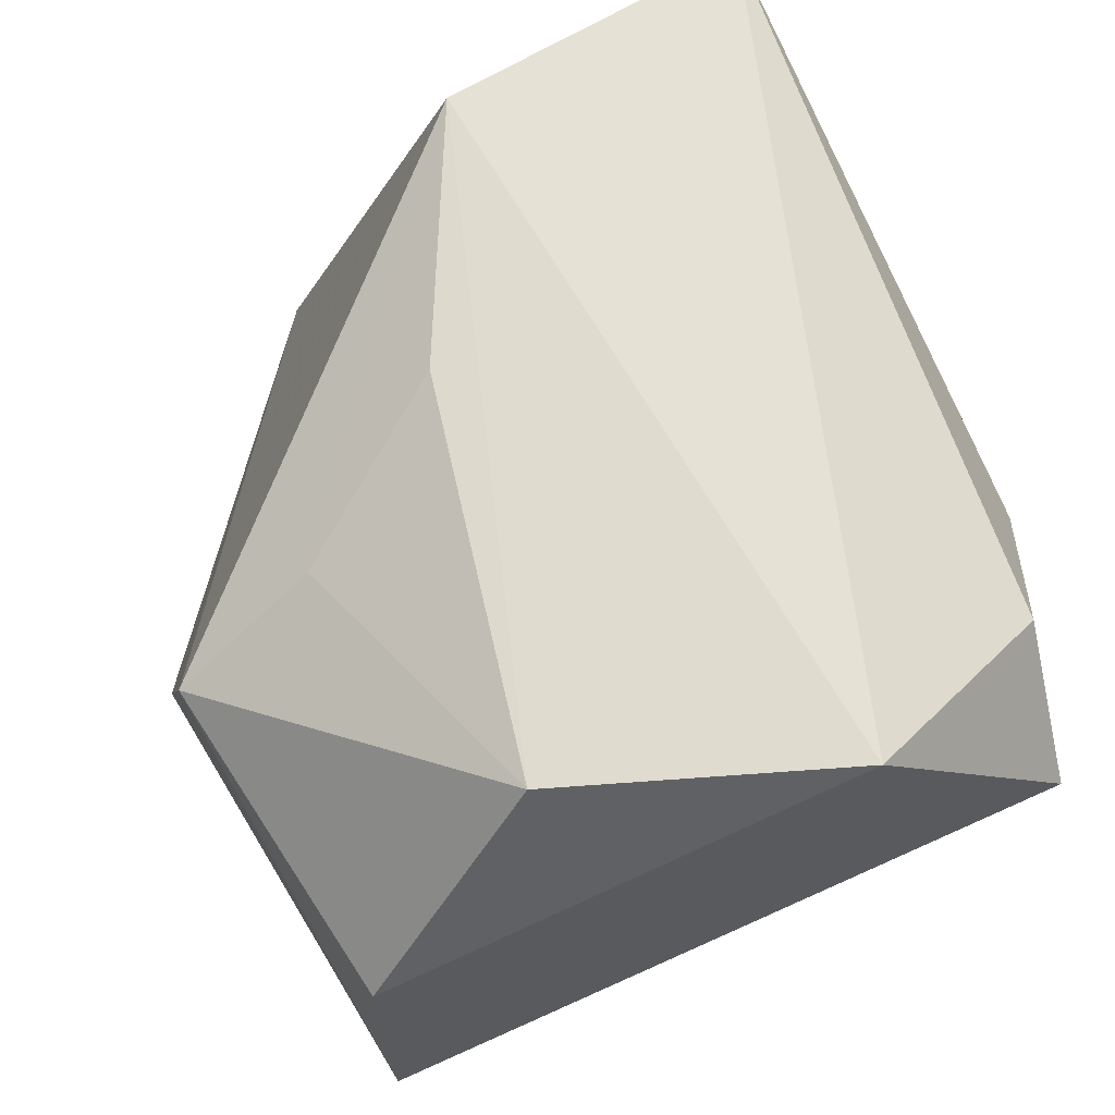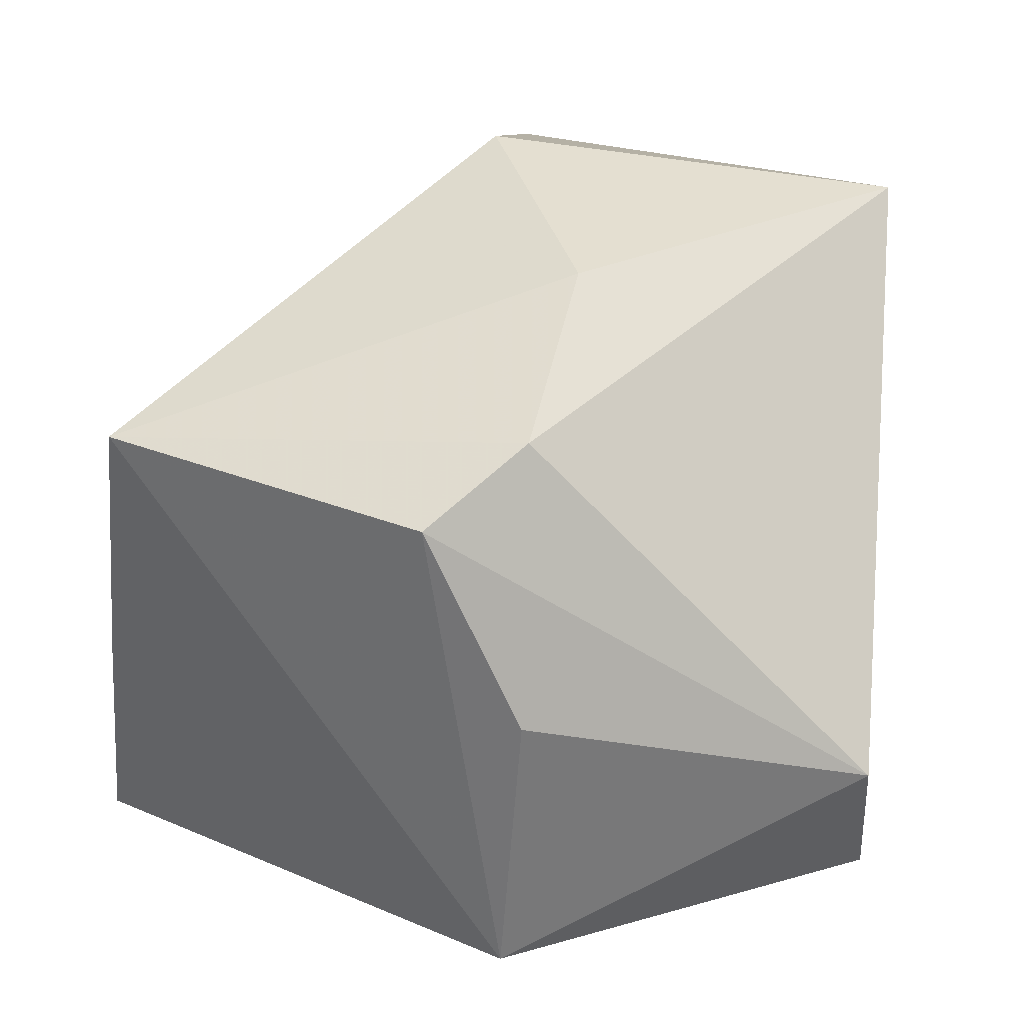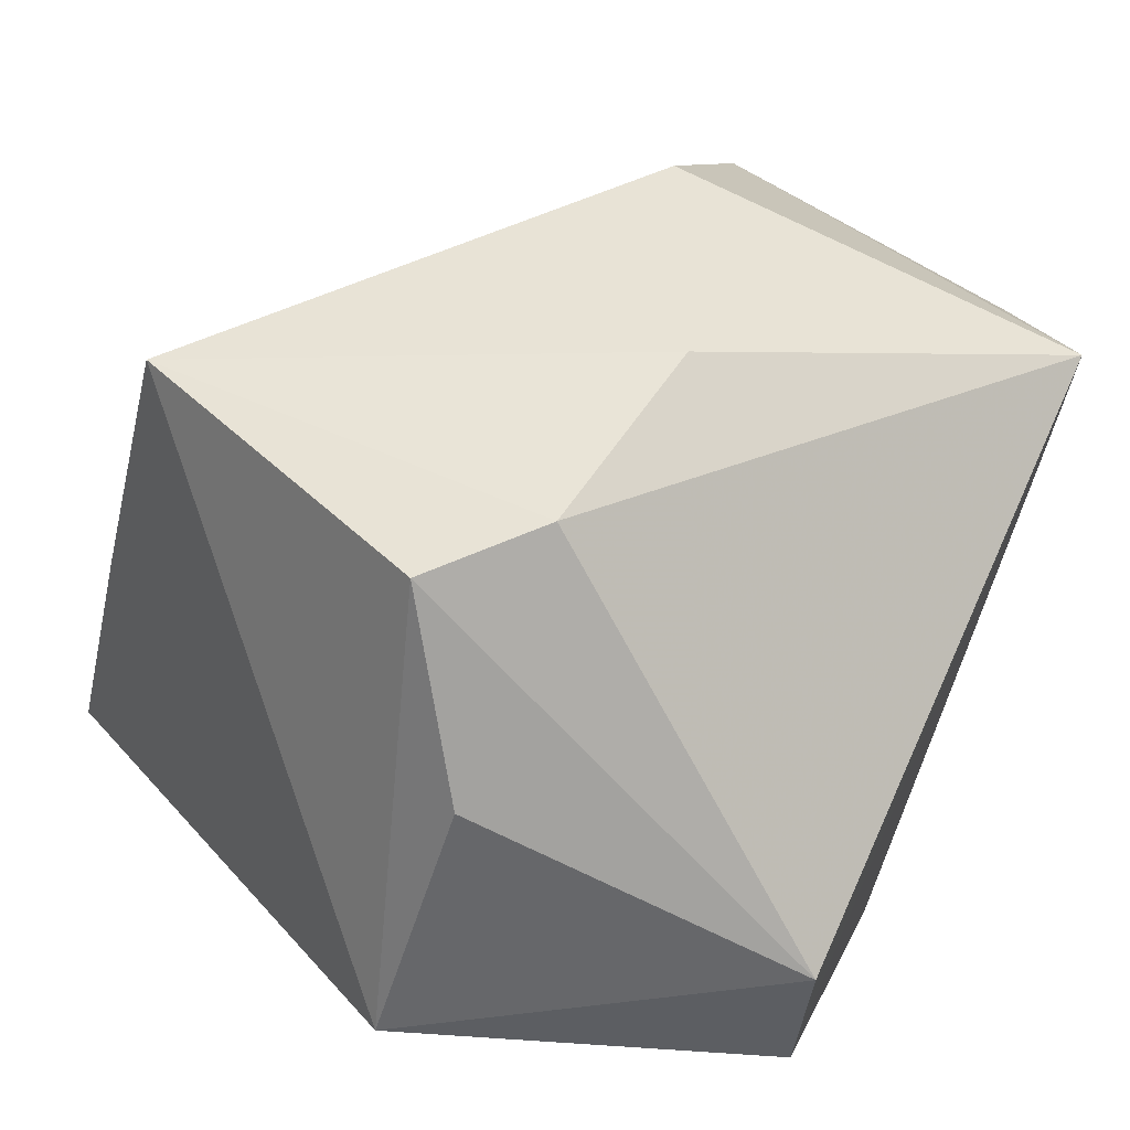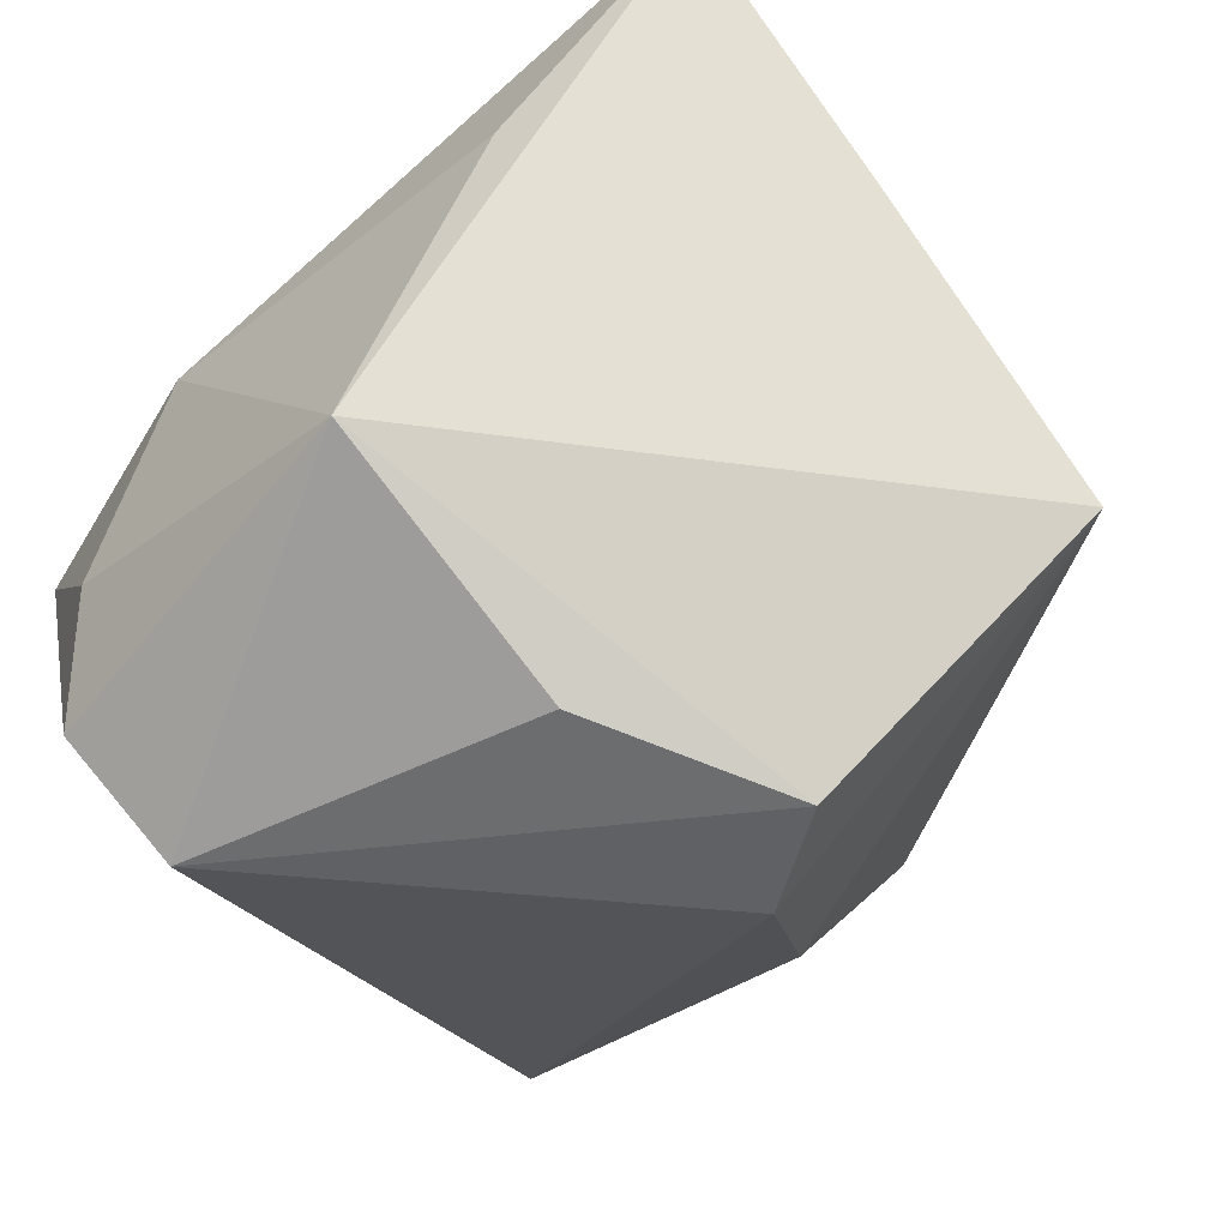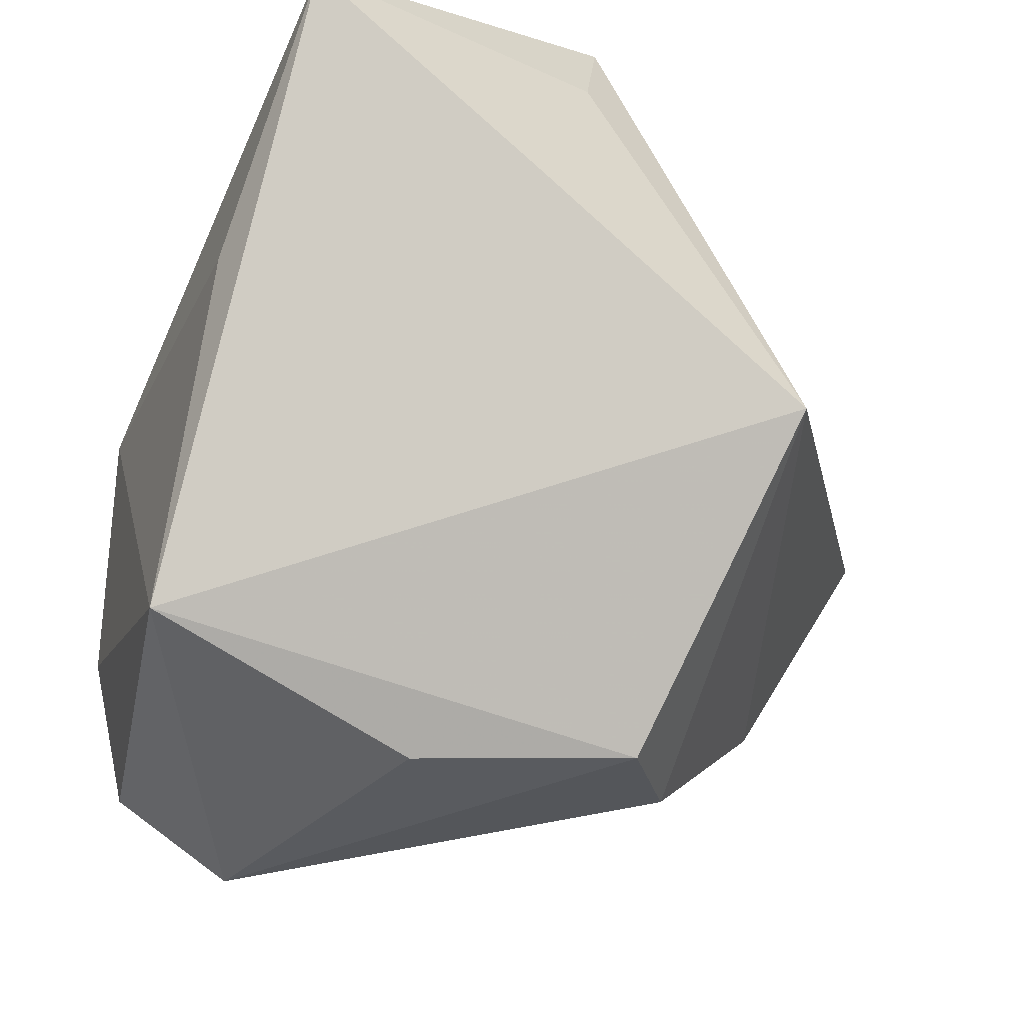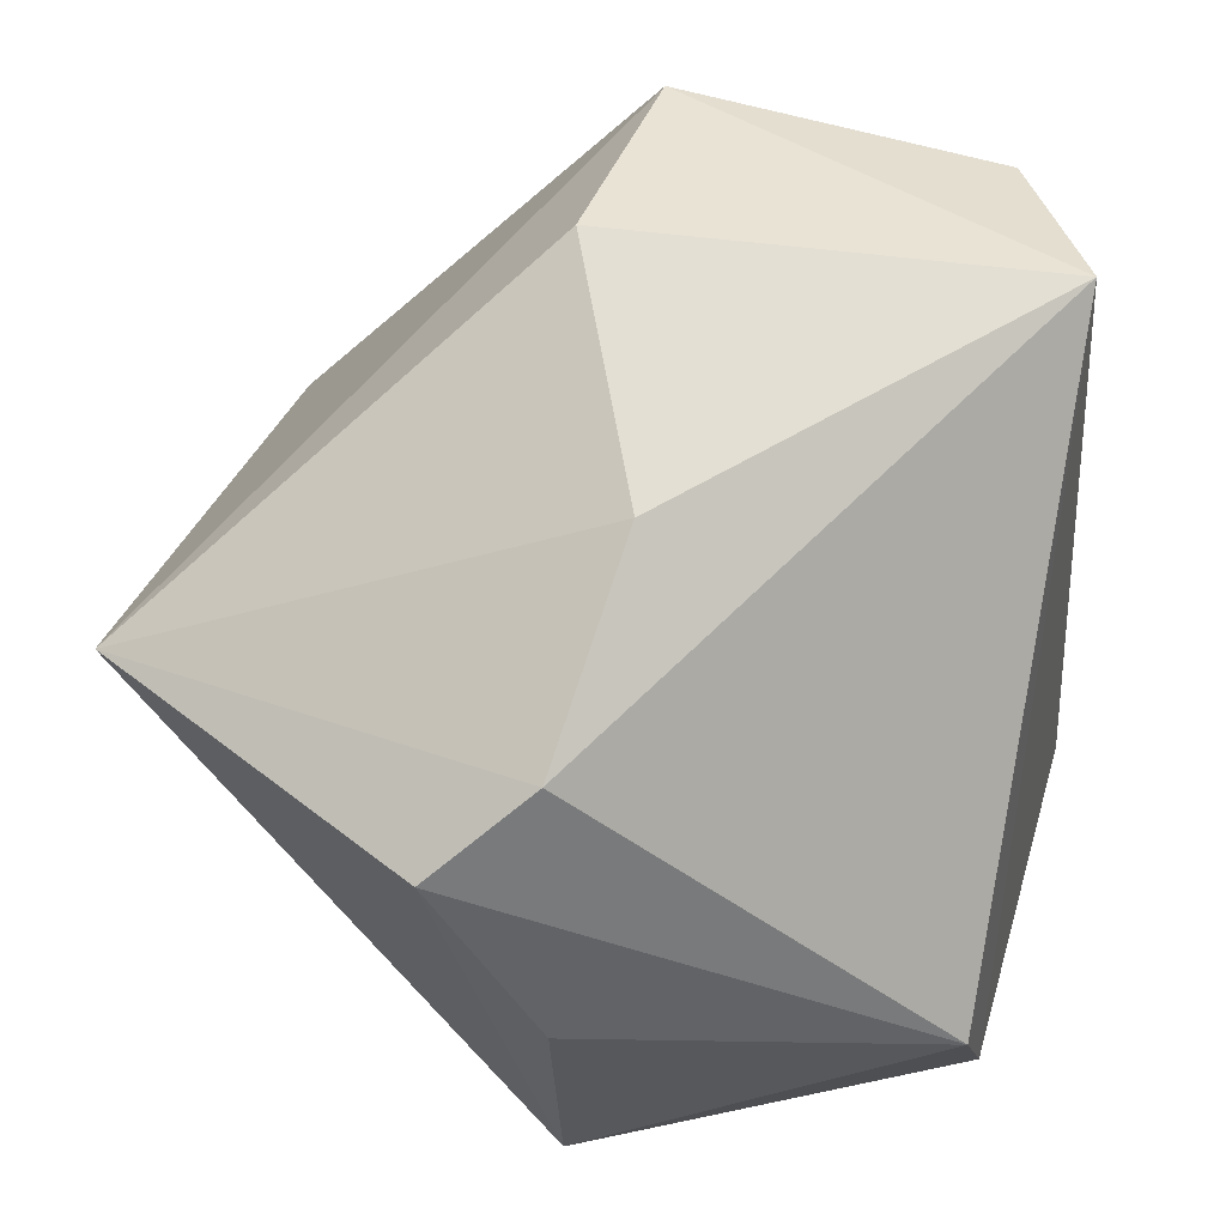
<metadata>
{"format":"obj","ext":"obj","renderer":"f3d","projection":"perspective","resolution":1024,"background":"white","views":[{"elev":70.5,"azim":-113.6,"up":"+Z"},{"elev":11.3,"azim":170.0,"up":"+Y"},{"elev":-73.5,"azim":163.2,"up":"+Z"},{"elev":-60.6,"azim":41.7,"up":"+Z"},{"elev":-39.6,"azim":68.0,"up":"+Z"},{"elev":-49.2,"azim":-177.5,"up":"+Z"}]}
</metadata>
<code>
v 0.04743 -0.01076 0.001417
v 0.04743 0.01659 -0.02085
v -0.03469 0.0386 0.01549
v 0.03492 0.001197 0.03738
v -0.02788 -0.03019 0.02095
v 0.03972 -0.002024 0.02495
v -0.03953 0.03925 -0.002956
v 0.02612 -0.03715 -0.0008597
v 0.01907 0.0107 -0.04487
v 0.00935 -0.009339 -0.04389
v 0.0002034 0.03265 -0.02525
v -0.02724 -0.01738 -0.03899
v 0.01069 0.01307 0.03714
v -0.02483 -0.03449 -0.01654
v -0.01405 -0.03726 0.0061
v -0.02943 -0.02935 -0.03037
v -0.0002442 0.02967 0.03042
v 0.04713 -0.03482 0.02107
v 0.008263 0.01827 -0.04155
v -0.03804 -0.007865 0.03738
v -0.02803 0.02038 0.03738
v -0.003267 0.04422 0.02253
v 0.004551 0.04522 -0.001058
v -0.04098 -0.02837 0.01034
v 0.009661 -0.03665 -0.03337
f 2 4 6
f 4 18 6
f 25 9 2
f 20 7 24
f 20 18 4
f 4 21 20
f 7 23 11
f 11 23 2
f 22 23 7
f 22 4 2
f 2 23 22
f 2 6 1
f 1 6 18
f 1 25 2
f 18 25 1
f 10 12 9
f 9 25 10
f 10 25 12
f 12 25 16
f 24 7 16
f 7 12 16
f 19 12 7
f 7 11 19
f 9 12 19
f 2 9 19
f 19 11 2
f 3 22 7
f 21 22 3
f 7 20 3
f 3 20 21
f 13 21 4
f 8 25 18
f 18 15 8
f 8 15 25
f 18 20 5
f 5 15 18
f 5 20 24
f 24 15 5
f 14 15 24
f 24 16 14
f 25 15 14
f 14 16 25
f 17 22 21
f 21 13 17
f 4 22 17
f 17 13 4

</code>
